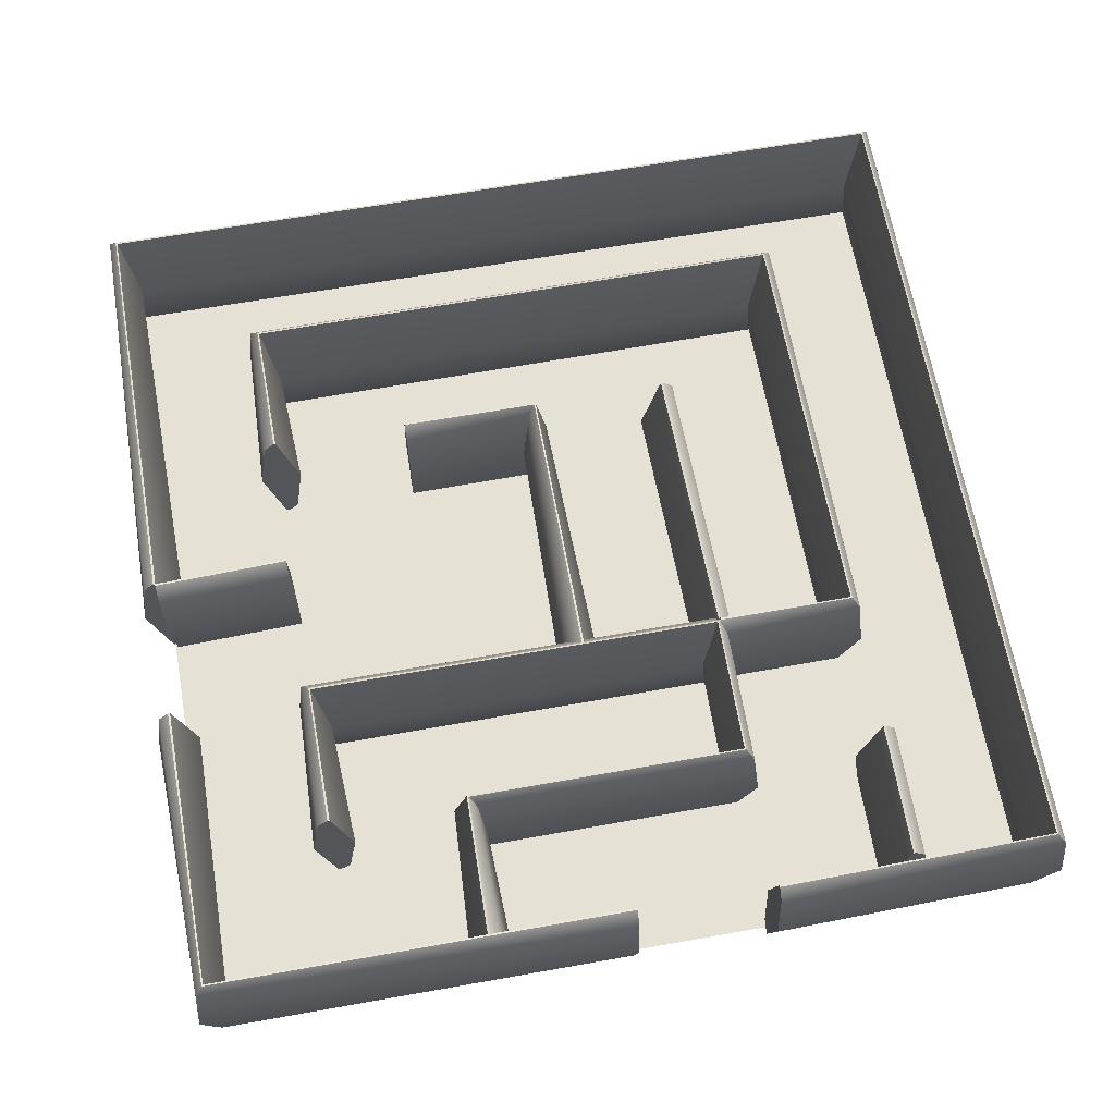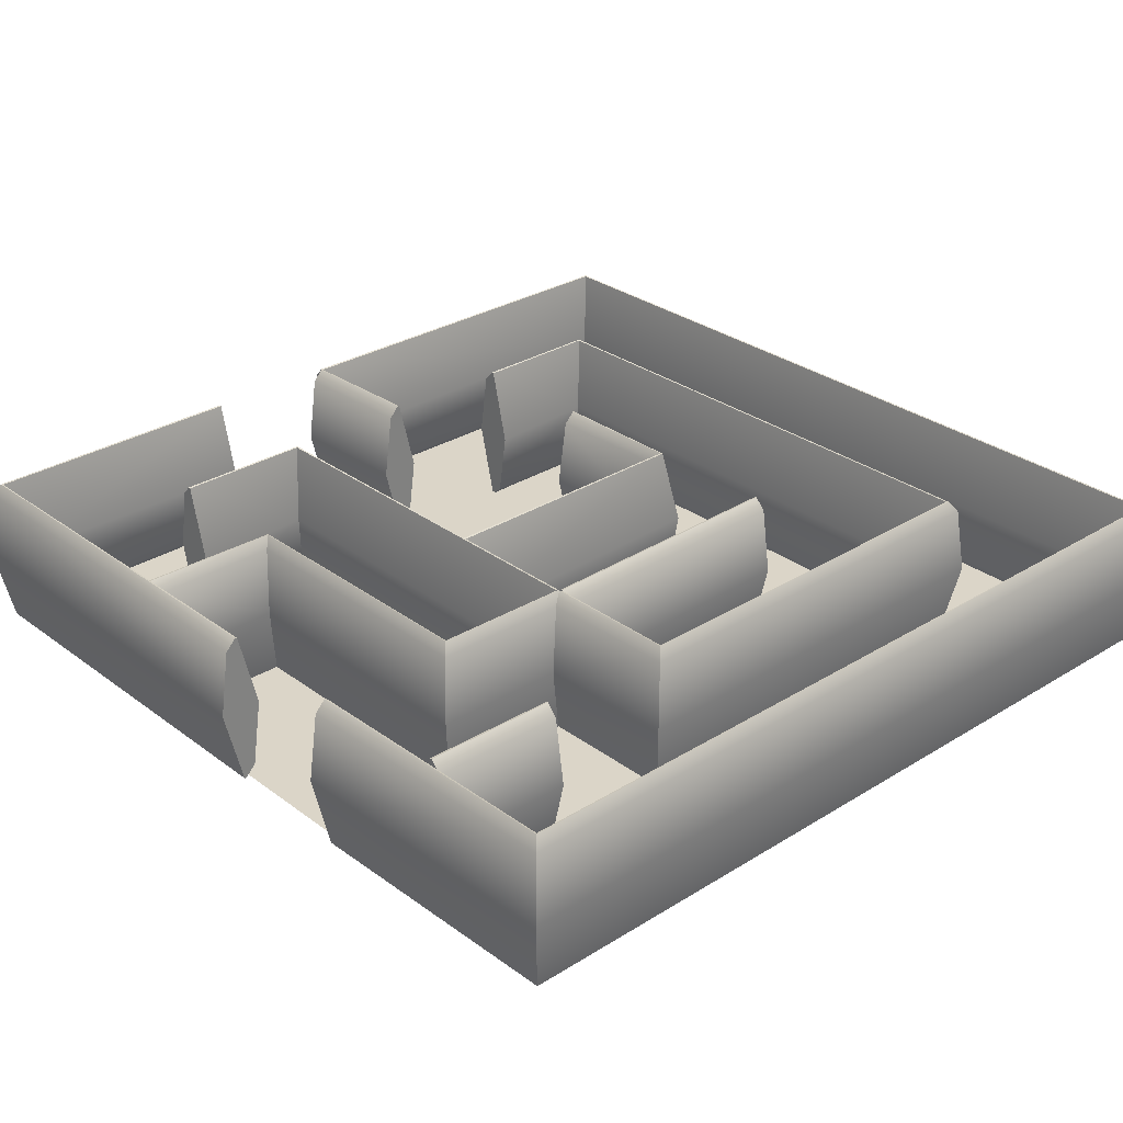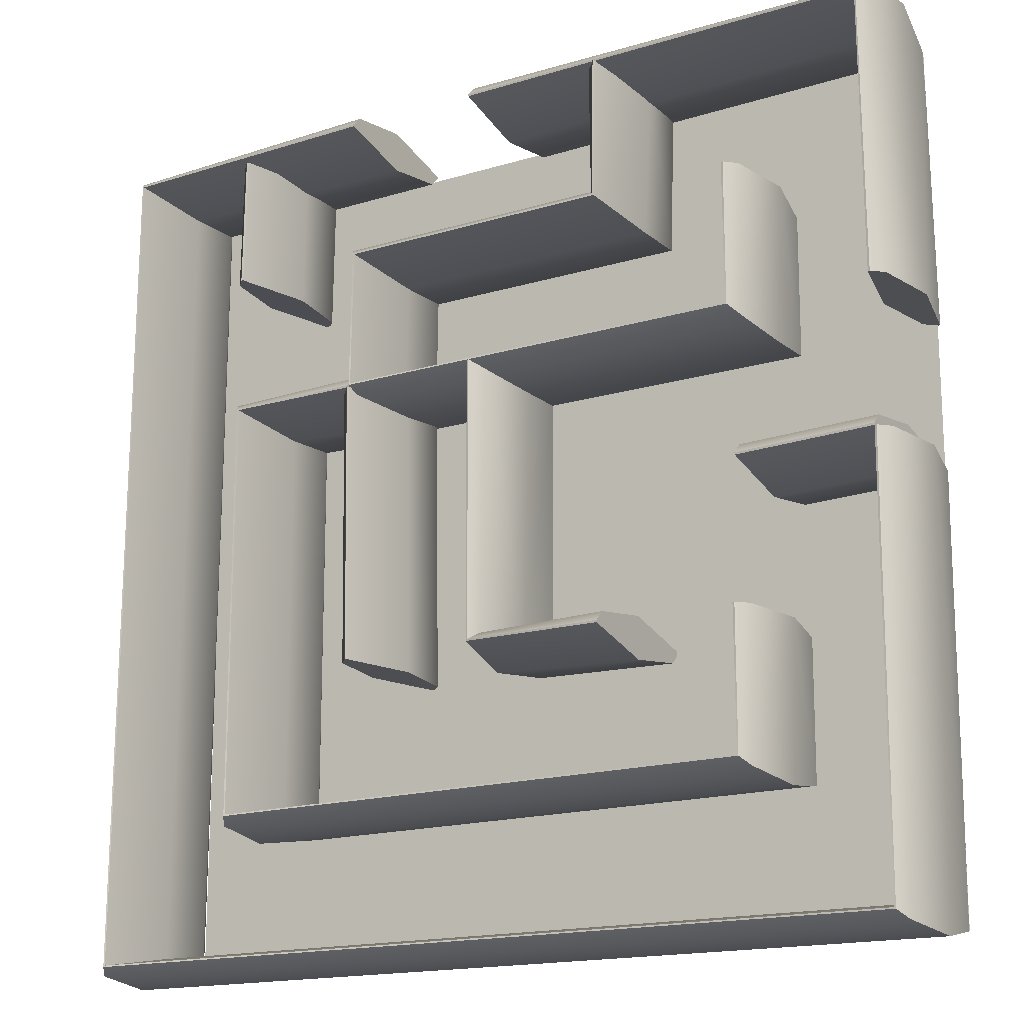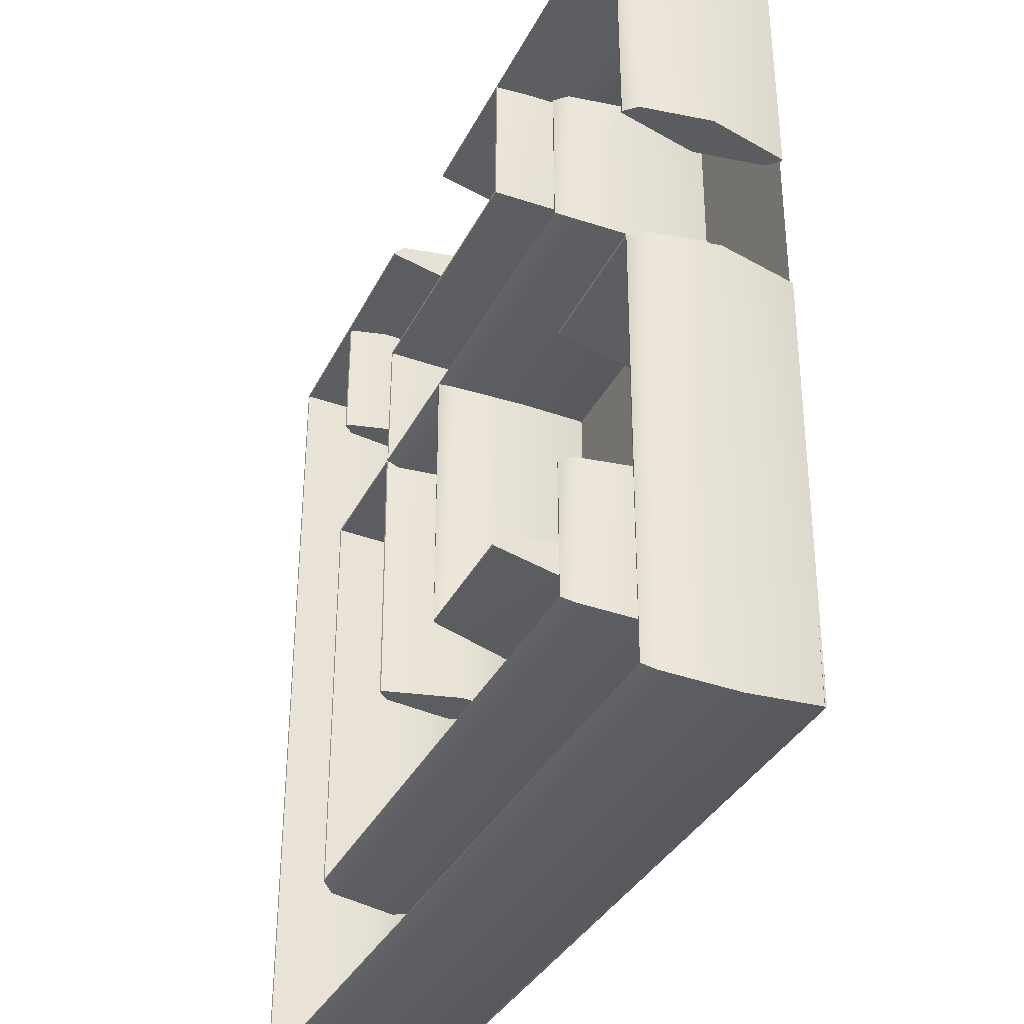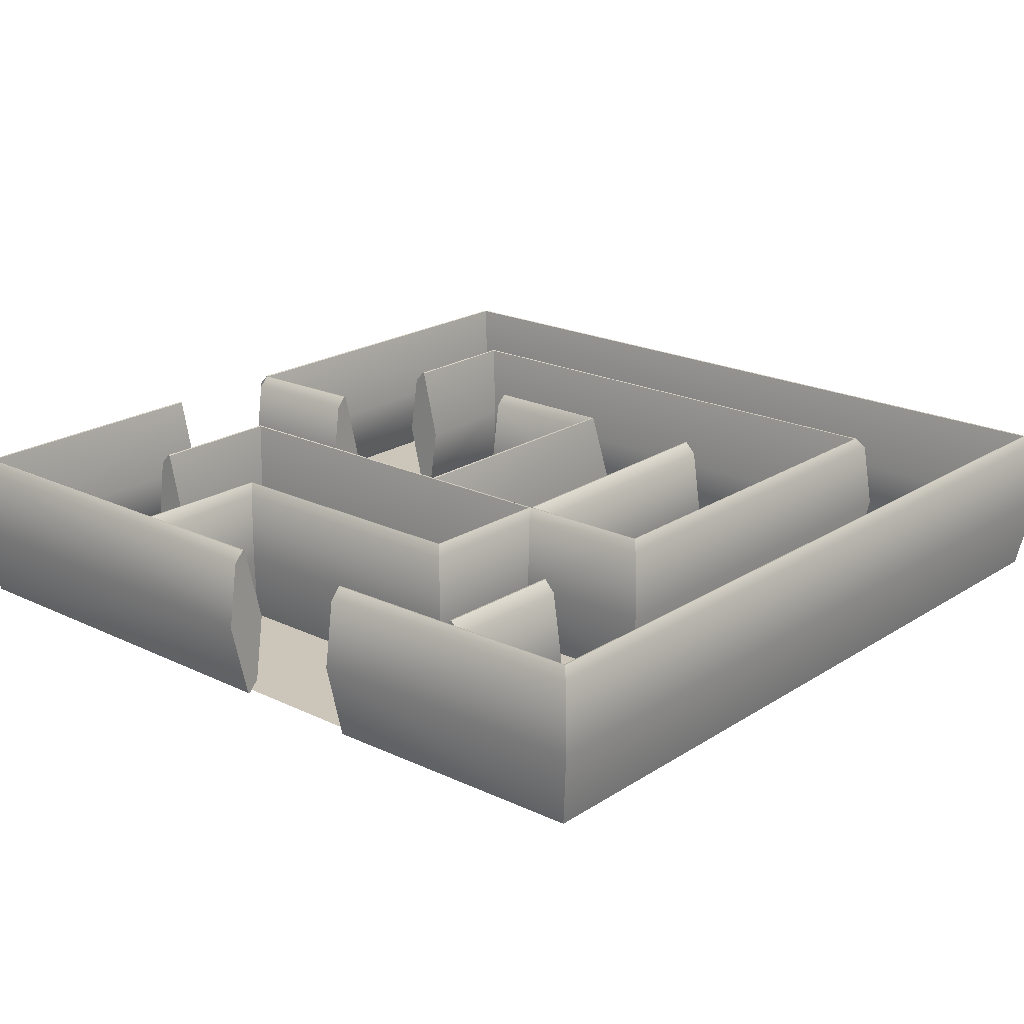
<metadata>
{"format":"obj","ext":"obj","renderer":"f3d","projection":"perspective","resolution":1024,"background":"white","views":[{"elev":65.0,"azim":-10.2,"up":"+Y"},{"elev":29.6,"azim":47.4,"up":"+Y"},{"elev":-16.8,"azim":-148.5,"up":"+Z"},{"elev":-34.9,"azim":-113.7,"up":"+Z"},{"elev":20.8,"azim":40.9,"up":"+Y"}]}
</metadata>
<code>
o Labyrinth
v -2.996 1.111 1.016
v -3.073 1.031 1.016
v -3.036 1.031 3.073
v -2.982 1.111 3.018
v -3.146 0.5464 1.017
v -3.088 0.5464 3.124
v -3.011 -0.01591 1.016
v -2.992 -0.01591 3.028
v -2.996 -0.01861 1.016
v -2.982 -0.01861 3.018
v -2.919 0.06159 1.015
v -2.928 0.06159 2.963
v -2.846 0.5464 1.015
v -2.876 0.5464 2.911
v -2.982 1.109 1.015
v -2.972 1.109 3.007
v 0.0144 1.031 3.095
v 0.0144 1.111 3.018
v 0.0144 0.5464 3.168
v 0.0144 -0.01591 3.033
v 0.0144 -0.01861 3.018
v 0.0144 0.06159 2.941
v 0.0144 0.5464 2.868
v 0.0144 1.109 3.003
v 1.008 1.111 3.032
v 1.009 1.031 3.109
v 3.051 1.031 3.058
v 2.996 1.111 3.004
v 1.011 0.5464 3.182
v 3.103 0.5464 3.109
v 1.009 -0.01591 3.047
v 3.007 -0.01591 3.014
v 1.008 -0.01861 3.032
v 2.996 -0.01861 3.004
v 1.007 0.06159 2.955
v 2.942 0.06159 2.949
v 1.006 0.5464 2.882
v 2.89 0.5464 2.898
v 1.008 1.109 3.018
v 2.986 1.109 2.993
v 3.08 1.031 -3.029
v 3.025 1.111 -2.975
v 3.132 0.5464 -3.08
v 3.036 -0.01591 -2.985
v 3.025 -0.01861 -2.975
v 2.971 0.06159 -2.92
v 2.919 0.5464 -2.869
v 3.015 1.109 -2.964
v -3.036 1.031 -3.044
v -2.982 1.111 -2.989
v -3.088 0.5464 -3.096
v -2.992 -0.01591 -3
v -2.982 -0.01861 -2.989
v -2.928 0.06159 -2.934
v -2.876 0.5464 -2.883
v -2.972 1.109 -2.979
v -3.073 1.031 -0.007575
v -2.996 1.111 -0.007203
v -3.146 0.5464 -0.007927
v -3.011 -0.01591 -0.007274
v -2.996 -0.01861 -0.007203
v -2.919 0.06159 -0.006831
v -2.846 0.5464 -0.006478
v -2.982 1.109 -0.007132
v -1.008 1.111 3.018
v -0.9314 1.031 3.019
v -0.9399 1.031 2.064
v -0.994 1.111 2.01
v -0.8584 0.5464 3.02
v -0.8887 0.5464 2.116
v -0.9937 -0.01591 3.018
v -0.9836 -0.01591 2.02
v -1.008 -0.01861 3.018
v -0.994 -0.01861 2.01
v -1.085 0.06159 3.017
v -1.048 0.06159 1.955
v -1.158 0.5464 3.016
v -1.099 0.5464 1.903
v -1.023 1.109 3.018
v -1.004 1.109 1.999
v 1.048 1.031 2.064
v 0.994 1.111 2.01
v 1.099 0.5464 2.116
v 1.004 -0.01591 2.02
v 0.994 -0.01861 2.01
v 0.9399 0.06159 1.955
v 0.8887 0.5464 1.903
v 0.9836 1.109 1.999
v 1.063 1.031 0.9471
v 1.008 1.111 1.001
v 1.115 0.5464 0.8959
v 1.019 -0.01591 0.9908
v 1.008 -0.01861 1.001
v 0.9536 0.06159 1.055
v 0.9016 0.5464 1.106
v 0.9979 1.109 1.012
v -2.042 1.031 0.9467
v -1.988 1.111 1.001
v -2.094 0.5464 0.8951
v -1.998 -0.01591 0.9908
v -1.988 -0.01861 1.001
v -1.934 0.06159 1.056
v -1.882 0.5464 1.107
v -1.978 1.109 1.012
v -2.065 1.031 2.01
v -1.988 1.111 2.01
v -2.138 0.5464 2.01
v -2.003 -0.01591 2.01
v -1.988 -0.01861 2.01
v -1.911 0.06159 2.01
v -1.838 0.5464 2.01
v -1.973 1.109 2.01
v 1.023 1.111 1.001
v 1.023 1.031 1.078
v 2.057 1.031 1.056
v 2.002 1.111 1.001
v 1.023 0.5464 1.151
v 2.108 0.5464 1.107
v 1.023 -0.01591 1.016
v 2.013 -0.01591 1.012
v 1.023 -0.01861 1.001
v 2.002 -0.01861 1.001
v 1.023 0.06159 0.9242
v 1.948 0.06159 0.9467
v 1.023 0.5464 0.8512
v 1.896 0.5464 0.8951
v 1.023 1.109 0.9865
v 1.992 1.109 0.9908
v 2.057 1.031 -2.05
v 2.002 1.111 -1.995
v 2.108 0.5464 -2.101
v 2.013 -0.01591 -2.006
v 2.002 -0.01861 -1.995
v 1.948 0.06159 -1.941
v 1.896 0.5464 -1.889
v 1.992 1.109 -1.985
v -2.042 1.031 -2.035
v -1.988 1.111 -1.981
v -2.094 0.5464 -2.087
v -1.998 -0.01591 -1.991
v -1.988 -0.01861 -1.981
v -1.933 0.06159 -1.926
v -1.882 0.5464 -1.875
v -1.978 1.109 -1.97
v -2.065 1.031 -1.001
v -1.988 1.111 -1.001
v -2.138 0.5464 -1.001
v -2.003 -0.01591 -1.001
v -1.988 -0.01861 -1.001
v -1.911 0.06159 -1.001
v -1.838 0.5464 -1.001
v -1.973 1.109 -1.001
v 1.023 1.111 0.9868
v 1.1 1.031 0.9857
v 1.071 1.031 -1.002
v 0.994 1.111 -1.001
v 1.173 0.5464 0.9846
v 1.144 0.5464 -1.003
v 1.037 -0.01591 0.9866
v 1.009 -0.01591 -1.001
v 1.023 -0.01861 0.9868
v 0.994 -0.01861 -1.001
v 0.9458 0.06159 0.9879
v 0.917 0.06159 -1
v 0.8728 0.5464 0.9889
v 0.844 0.5464 -0.999
v 1.008 1.109 0.987
v 0.9793 1.109 -1.001
v -0.994 1.111 -0.9868
v -0.994 1.031 -0.9098
v -0.05444 1.031 -0.9323
v 0 1.111 -0.9868
v -0.994 0.5464 -0.8368
v -0.1061 0.5464 -0.8807
v -0.994 -0.01591 -0.9721
v -0.0104 -0.01591 -0.9764
v -0.994 -0.01861 -0.9868
v 0 -0.01861 -0.9868
v -0.994 0.06159 -1.064
v 0.05444 0.06159 -1.041
v -0.994 0.5464 -1.137
v 0.1061 0.5464 -1.093
v -0.994 1.109 -1.001
v 0.0104 1.109 -0.9972
v -0.07699 1.031 1.001
v 0 1.111 1.001
v -0.15 0.5464 1.001
v -0.01471 -0.01591 1.001
v 0 -0.01861 1.001
v 0.07699 0.06159 1.001
v 0.15 0.5464 1.001
v 0.01471 1.109 1.001
v 1.988 1.111 2.96
v 2.065 1.031 2.961
v 2.079 1.031 2.011
v 2.002 1.111 2.01
v 2.138 0.5464 2.963
v 2.152 0.5464 2.012
v 2.003 -0.01591 2.961
v 2.017 -0.01591 2.01
v 1.988 -0.01861 2.96
v 2.002 -0.01861 2.01
v 1.911 0.06159 2.959
v 1.925 0.06159 2.008
v 1.838 0.5464 2.958
v 1.852 0.5464 2.007
v 1.973 1.109 2.96
v 1.988 1.109 2.009
v -2.982 1.111 0.007203
v -2.98 1.031 0.08416
v -2.014 1.031 0.05535
v -2.017 1.111 -0.02161
v -2.977 0.5464 0.1571
v -2.012 0.5464 0.1283
v -2.981 -0.01591 0.02191
v -2.016 -0.01591 -0.006901
v -2.982 -0.01861 0.007203
v -2.017 -0.01861 -0.02161
v -2.984 0.06159 -0.06975
v -2.019 0.06159 -0.09856
v -2.986 0.5464 -0.1427
v -2.021 0.5464 -0.1715
v -2.982 1.109 -0.007505
v -2.017 1.109 -0.03632
v -3 -0 3
v 3 -0 3
v 3 0 -3
v -3 0 -3
f 2 4 1
f 5 3 2
f 5 8 6
f 7 10 8
f 9 12 10
f 11 14 12
f 15 14 13
f 1 16 15
f 4 17 18
f 3 19 17
f 8 19 6
f 10 20 8
f 12 21 10
f 14 22 12
f 14 24 23
f 16 18 24
f 2 1 15
f 24 18 17
f 2 15 13
f 23 24 17
f 5 2 13
f 23 17 19
f 7 5 13
f 23 19 20
f 7 13 11
f 22 23 20
f 7 11 9
f 21 22 20
f 26 28 25
f 29 27 26
f 29 32 30
f 31 34 32
f 33 36 34
f 35 38 36
f 39 38 37
f 25 40 39
f 27 42 28
f 30 41 27
f 30 44 43
f 32 45 44
f 34 46 45
f 36 47 46
f 40 47 38
f 28 48 40
f 42 49 50
f 41 51 49
f 44 51 43
f 45 52 44
f 46 53 45
f 47 54 46
f 47 56 55
f 48 50 56
f 50 57 58
f 49 59 57
f 52 59 51
f 53 60 52
f 54 61 53
f 55 62 54
f 55 64 63
f 56 58 64
f 26 25 39
f 64 58 57
f 26 39 37
f 63 64 57
f 29 26 37
f 63 57 59
f 31 29 37
f 63 59 60
f 31 37 35
f 62 63 60
f 31 35 33
f 61 62 60
f 65 67 68
f 66 70 67
f 71 70 69
f 73 72 71
f 75 74 73
f 77 76 75
f 77 80 78
f 79 68 80
f 67 82 68
f 70 81 67
f 70 84 83
f 72 85 84
f 74 86 85
f 76 87 86
f 80 87 78
f 68 88 80
f 81 90 82
f 83 89 81
f 83 92 91
f 84 93 92
f 85 94 93
f 86 95 94
f 88 95 87
f 82 96 88
f 90 97 98
f 89 99 97
f 92 99 91
f 93 100 92
f 94 101 93
f 95 102 94
f 95 104 103
f 96 98 104
f 98 105 106
f 97 107 105
f 100 107 99
f 101 108 100
f 102 109 101
f 103 110 102
f 103 112 111
f 104 106 112
f 66 65 79
f 112 106 105
f 66 79 77
f 111 112 105
f 69 66 77
f 111 105 107
f 71 69 77
f 111 107 108
f 71 77 75
f 110 111 108
f 71 75 73
f 109 110 108
f 114 116 113
f 117 115 114
f 117 120 118
f 119 122 120
f 121 124 122
f 123 126 124
f 127 126 125
f 113 128 127
f 115 130 116
f 118 129 115
f 118 132 131
f 120 133 132
f 122 134 133
f 124 135 134
f 128 135 126
f 116 136 128
f 130 137 138
f 129 139 137
f 132 139 131
f 133 140 132
f 134 141 133
f 135 142 134
f 135 144 143
f 136 138 144
f 138 145 146
f 137 147 145
f 140 147 139
f 141 148 140
f 142 149 141
f 143 150 142
f 143 152 151
f 144 146 152
f 114 113 127
f 152 146 145
f 114 127 125
f 151 152 145
f 117 114 125
f 151 145 147
f 119 117 125
f 151 147 148
f 119 125 123
f 150 151 148
f 119 123 121
f 149 150 148
f 154 156 153
f 157 155 154
f 159 158 157
f 159 162 160
f 163 162 161
f 163 166 164
f 167 166 165
f 167 156 168
f 154 153 167
f 168 156 155
f 154 167 165
f 166 168 155
f 157 154 165
f 166 155 158
f 159 157 165
f 166 158 160
f 159 165 163
f 164 166 160
f 159 163 161
f 162 164 160
f 169 171 172
f 170 174 171
f 175 174 173
f 177 176 175
f 179 178 177
f 181 180 179
f 181 184 182
f 183 172 184
f 171 186 172
f 174 185 171
f 174 188 187
f 176 189 188
f 178 190 189
f 180 191 190
f 184 191 182
f 172 192 184
f 170 169 183
f 192 186 185
f 170 183 181
f 191 192 185
f 173 170 181
f 191 185 187
f 175 173 181
f 191 187 188
f 175 181 179
f 190 191 188
f 175 179 177
f 189 190 188
f 193 195 196
f 197 195 194
f 197 200 198
f 201 200 199
f 203 202 201
f 203 206 204
f 207 206 205
f 193 208 207
f 194 193 207
f 208 196 195
f 194 207 205
f 206 208 195
f 197 194 205
f 206 195 198
f 199 197 205
f 206 198 200
f 199 205 203
f 204 206 200
f 199 203 201
f 202 204 200
f 210 212 209
f 210 214 211
f 215 214 213
f 215 218 216
f 219 218 217
f 221 220 219
f 223 222 221
f 223 212 224
f 210 209 223
f 224 212 211
f 210 223 221
f 222 224 211
f 213 210 221
f 222 211 214
f 215 213 221
f 222 214 216
f 215 221 219
f 220 222 216
f 215 219 217
f 218 220 216
f 226 228 225
f 2 3 4
f 5 6 3
f 5 7 8
f 7 9 10
f 9 11 12
f 11 13 14
f 15 16 14
f 1 4 16
f 4 3 17
f 3 6 19
f 8 20 19
f 10 21 20
f 12 22 21
f 14 23 22
f 14 16 24
f 16 4 18
f 26 27 28
f 29 30 27
f 29 31 32
f 31 33 34
f 33 35 36
f 35 37 38
f 39 40 38
f 25 28 40
f 27 41 42
f 30 43 41
f 30 32 44
f 32 34 45
f 34 36 46
f 36 38 47
f 40 48 47
f 28 42 48
f 42 41 49
f 41 43 51
f 44 52 51
f 45 53 52
f 46 54 53
f 47 55 54
f 47 48 56
f 48 42 50
f 50 49 57
f 49 51 59
f 52 60 59
f 53 61 60
f 54 62 61
f 55 63 62
f 55 56 64
f 56 50 58
f 65 66 67
f 66 69 70
f 71 72 70
f 73 74 72
f 75 76 74
f 77 78 76
f 77 79 80
f 79 65 68
f 67 81 82
f 70 83 81
f 70 72 84
f 72 74 85
f 74 76 86
f 76 78 87
f 80 88 87
f 68 82 88
f 81 89 90
f 83 91 89
f 83 84 92
f 84 85 93
f 85 86 94
f 86 87 95
f 88 96 95
f 82 90 96
f 90 89 97
f 89 91 99
f 92 100 99
f 93 101 100
f 94 102 101
f 95 103 102
f 95 96 104
f 96 90 98
f 98 97 105
f 97 99 107
f 100 108 107
f 101 109 108
f 102 110 109
f 103 111 110
f 103 104 112
f 104 98 106
f 114 115 116
f 117 118 115
f 117 119 120
f 119 121 122
f 121 123 124
f 123 125 126
f 127 128 126
f 113 116 128
f 115 129 130
f 118 131 129
f 118 120 132
f 120 122 133
f 122 124 134
f 124 126 135
f 128 136 135
f 116 130 136
f 130 129 137
f 129 131 139
f 132 140 139
f 133 141 140
f 134 142 141
f 135 143 142
f 135 136 144
f 136 130 138
f 138 137 145
f 137 139 147
f 140 148 147
f 141 149 148
f 142 150 149
f 143 151 150
f 143 144 152
f 144 138 146
f 154 155 156
f 157 158 155
f 159 160 158
f 159 161 162
f 163 164 162
f 163 165 166
f 167 168 166
f 167 153 156
f 169 170 171
f 170 173 174
f 175 176 174
f 177 178 176
f 179 180 178
f 181 182 180
f 181 183 184
f 183 169 172
f 171 185 186
f 174 187 185
f 174 176 188
f 176 178 189
f 178 180 190
f 180 182 191
f 184 192 191
f 172 186 192
f 193 194 195
f 197 198 195
f 197 199 200
f 201 202 200
f 203 204 202
f 203 205 206
f 207 208 206
f 193 196 208
f 210 211 212
f 210 213 214
f 215 216 214
f 215 217 218
f 219 220 218
f 221 222 220
f 223 224 222
f 223 209 212
f 226 227 228

</code>
